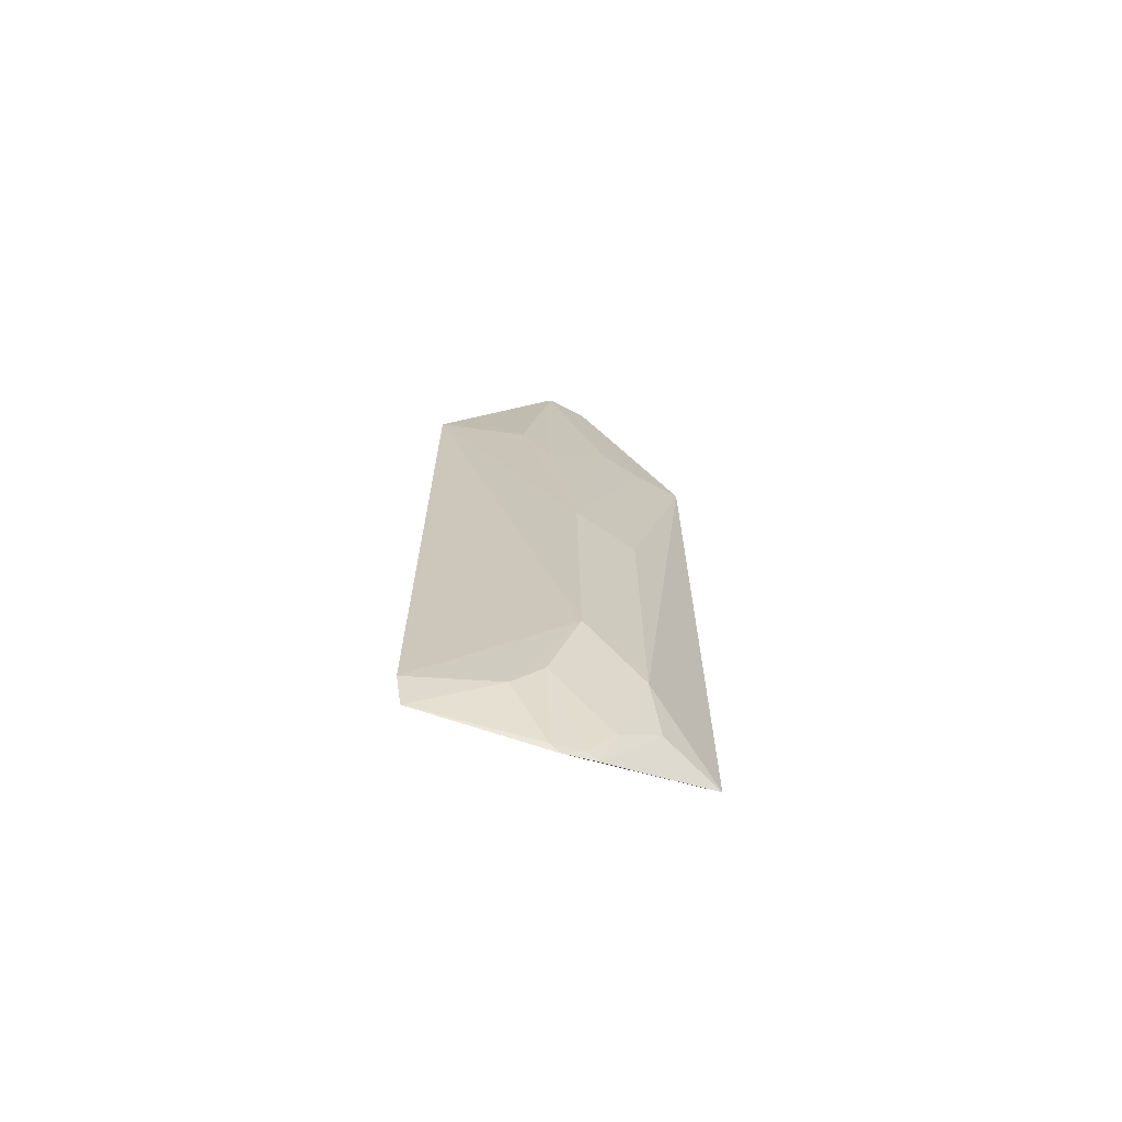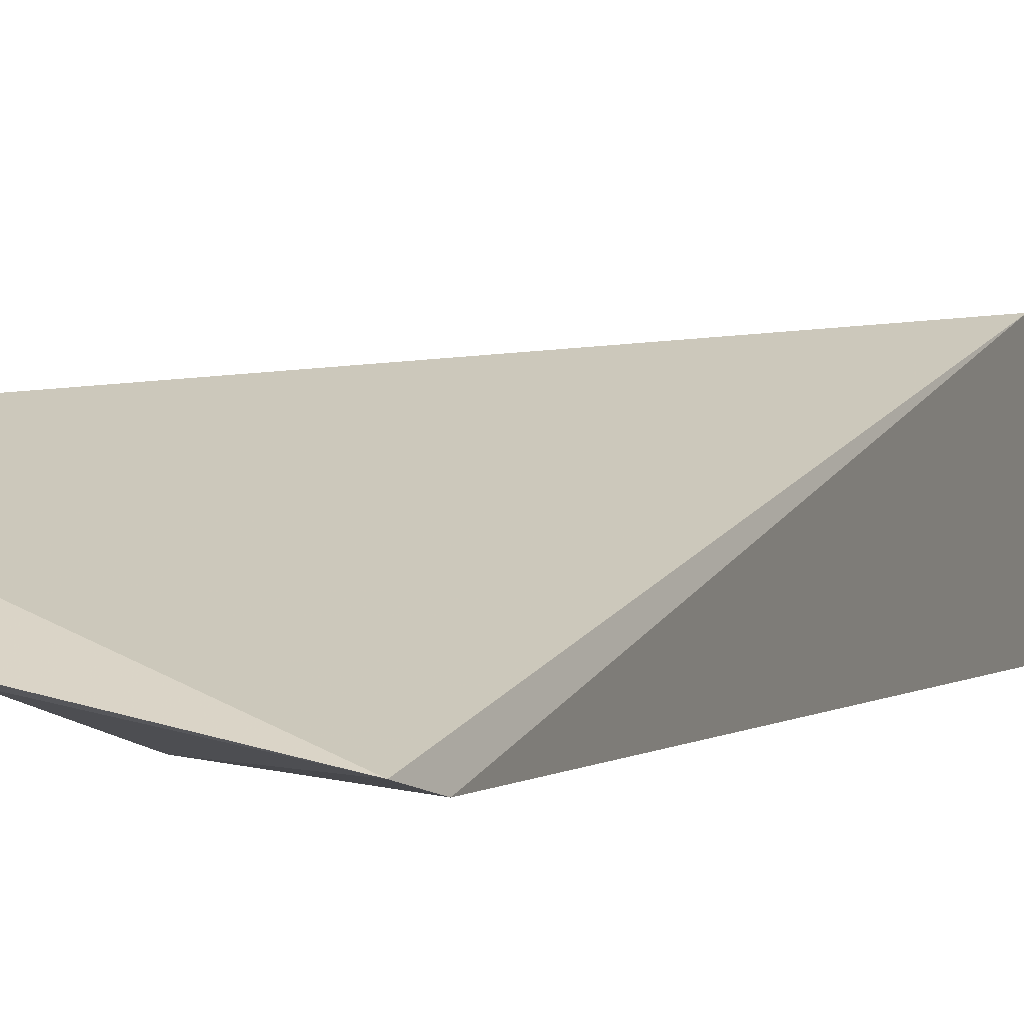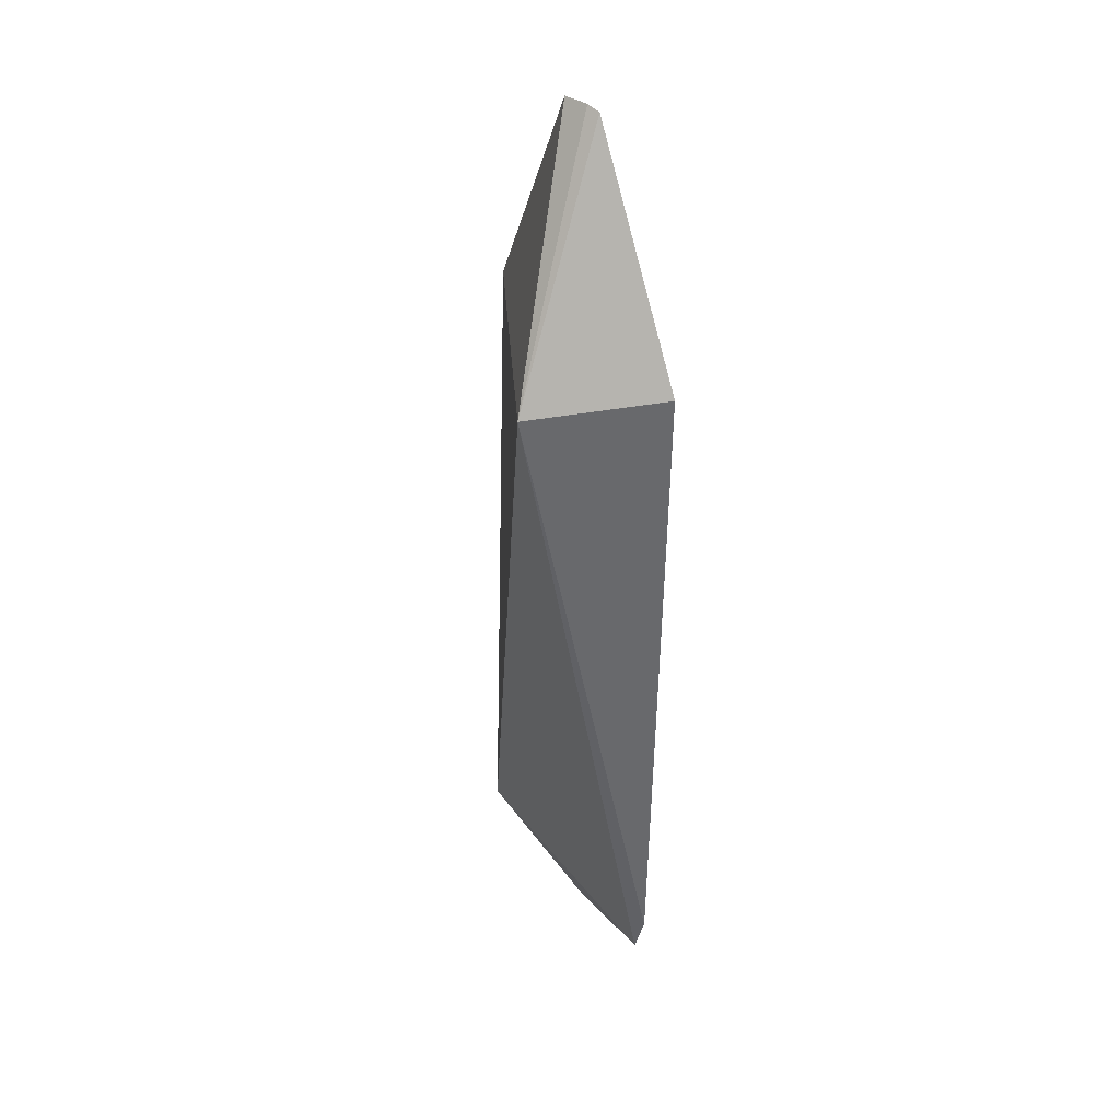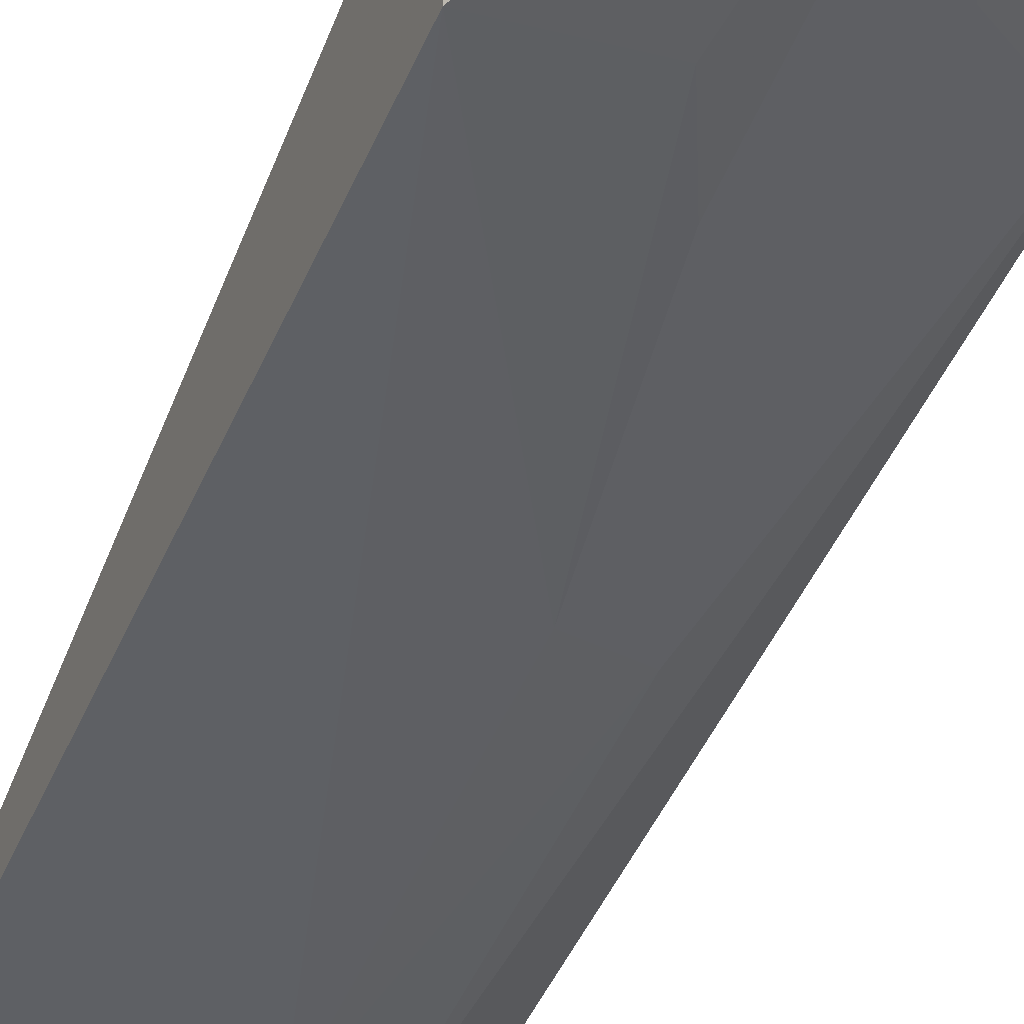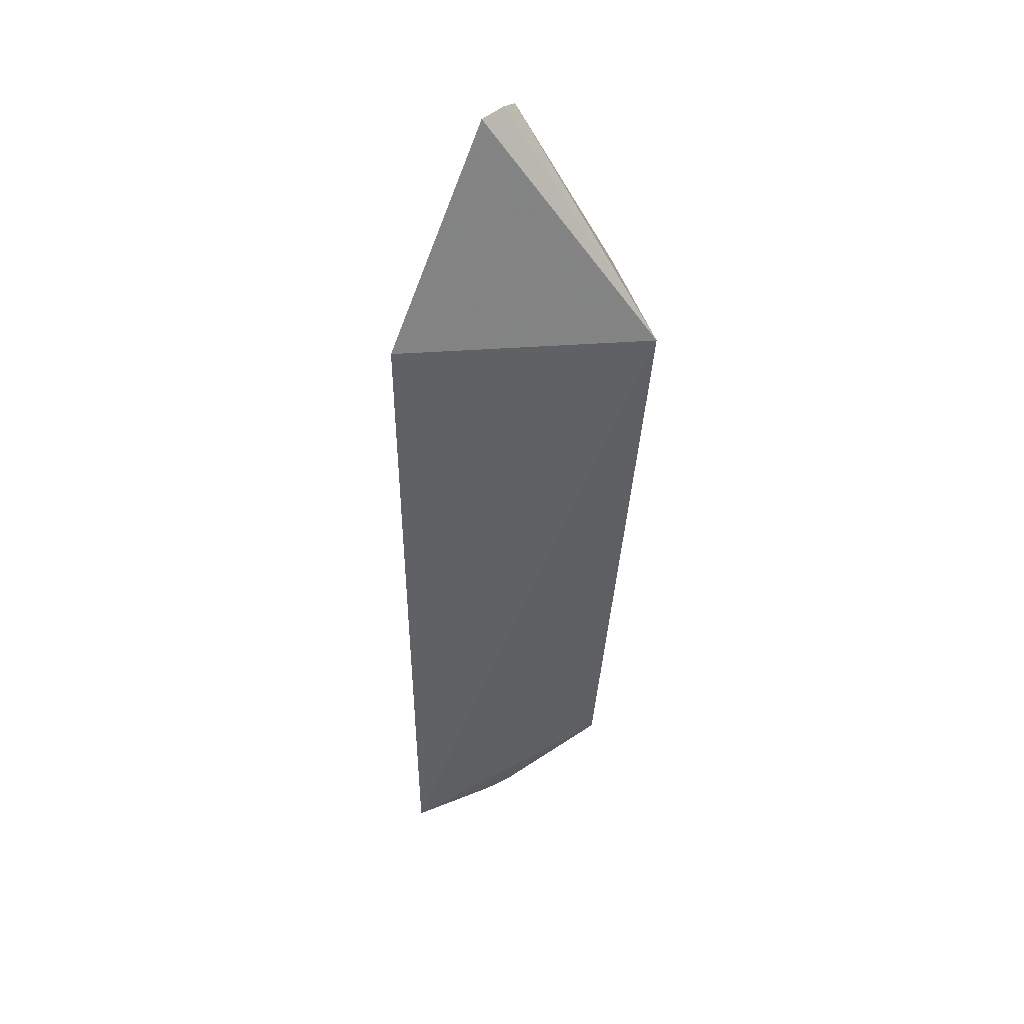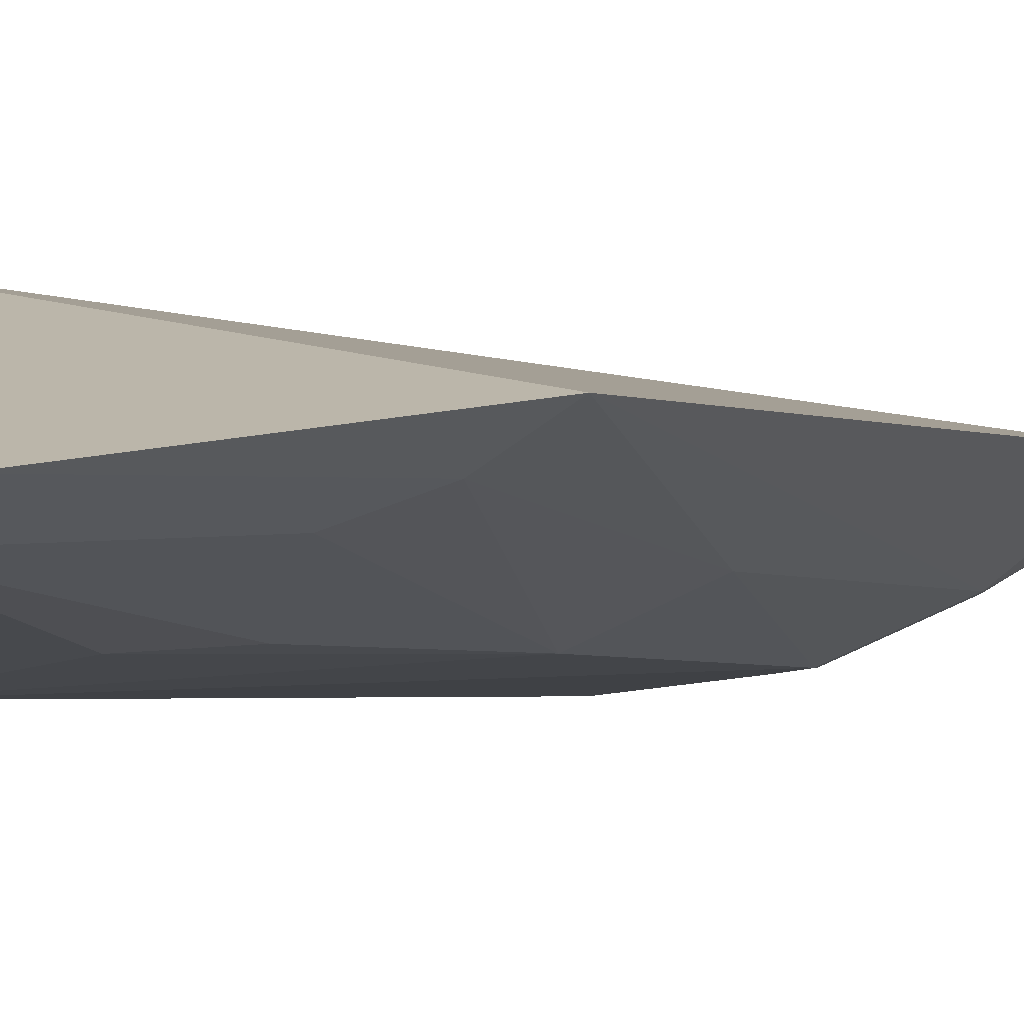
<metadata>
{"format":"obj","ext":"obj","renderer":"f3d","projection":"perspective","resolution":1024,"background":"white","views":[{"elev":-69.7,"azim":2.0,"up":"+Z"},{"elev":2.6,"azim":-160.6,"up":"+Y"},{"elev":37.5,"azim":-104.5,"up":"+Z"},{"elev":-46.7,"azim":-22.2,"up":"+Y"},{"elev":42.4,"azim":164.1,"up":"+Z"},{"elev":-2.7,"azim":21.6,"up":"+Y"}]}
</metadata>
<code>
v 0.05213 -0.1717 0.1121
v 0.1176 -0.1367 -0.3146
v 0.1181 -0.1459 0.008519
v -0.002022 -0.1237 0.007576
v -0.002029 -0.1856 -0.3078
v 0.06981 -0.1619 0.1126
v -0.002628 -0.19 0.007233
v 0.0003419 -0.1817 -0.3252
v 0.06693 -0.1812 -0.2484
v 0.09787 -0.158 0.007089
v 0.05807 -0.1683 0.1135
v 0.09203 -0.1659 -0.2778
v 0.05276 -0.1812 -0.02405
v 0.03926 -0.1812 -0.3068
v 0.09188 -0.1669 -0.1298
v 0.03892 -0.1832 0.006605
v 0.0801 -0.1662 0.02145
v 0.05314 -0.1803 -0.2924
v 0.07137 -0.1632 -0.3391
v 0.0658 -0.181 -0.1145
v 0.0541 -0.17 -0.3367
v 0.05809 -0.1676 -0.3405
v 0.09593 -0.1578 -0.308
v 0.07892 -0.1649 -0.3207
v 0.0672 -0.1659 -0.3355
f 3 2 4
f 6 3 4
f 7 1 4
f 7 4 5
f 8 5 4
f 8 4 2
f 9 7 5
f 10 3 6
f 11 6 4
f 11 4 1
f 11 1 6
f 12 2 3
f 14 9 5
f 14 5 8
f 15 3 10
f 15 12 3
f 15 9 12
f 16 13 1
f 16 1 7
f 17 1 13
f 17 10 6
f 17 6 1
f 18 9 14
f 20 9 15
f 20 13 16
f 20 16 7
f 20 7 9
f 20 17 13
f 20 15 10
f 20 10 17
f 21 14 8
f 21 18 14
f 22 8 2
f 22 2 19
f 22 21 8
f 23 19 2
f 23 2 12
f 24 12 9
f 24 9 18
f 24 23 12
f 24 19 23
f 25 22 19
f 25 21 22
f 25 19 24
f 25 24 18
f 25 18 21

</code>
